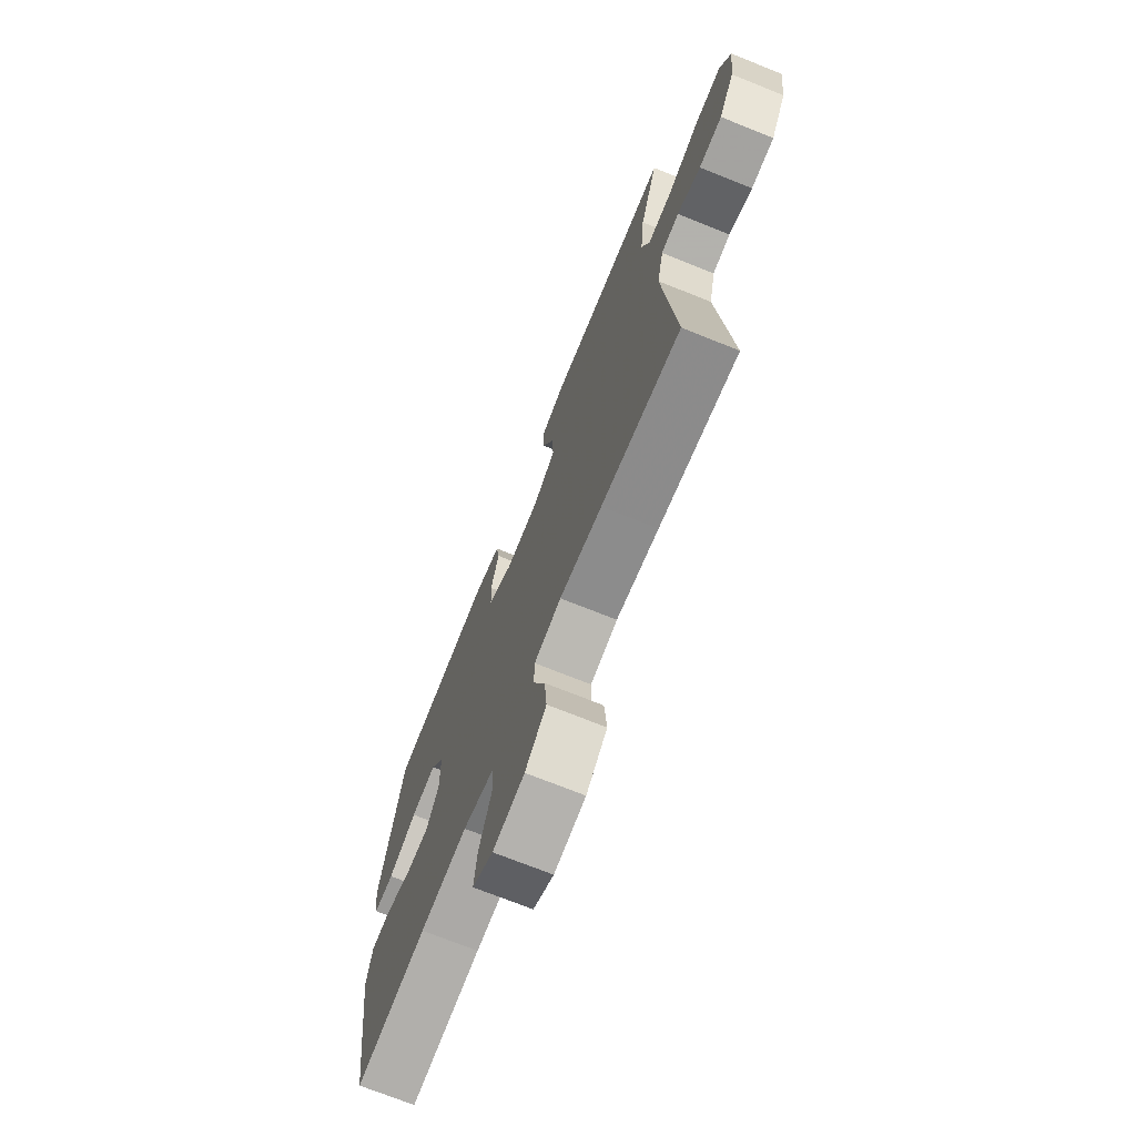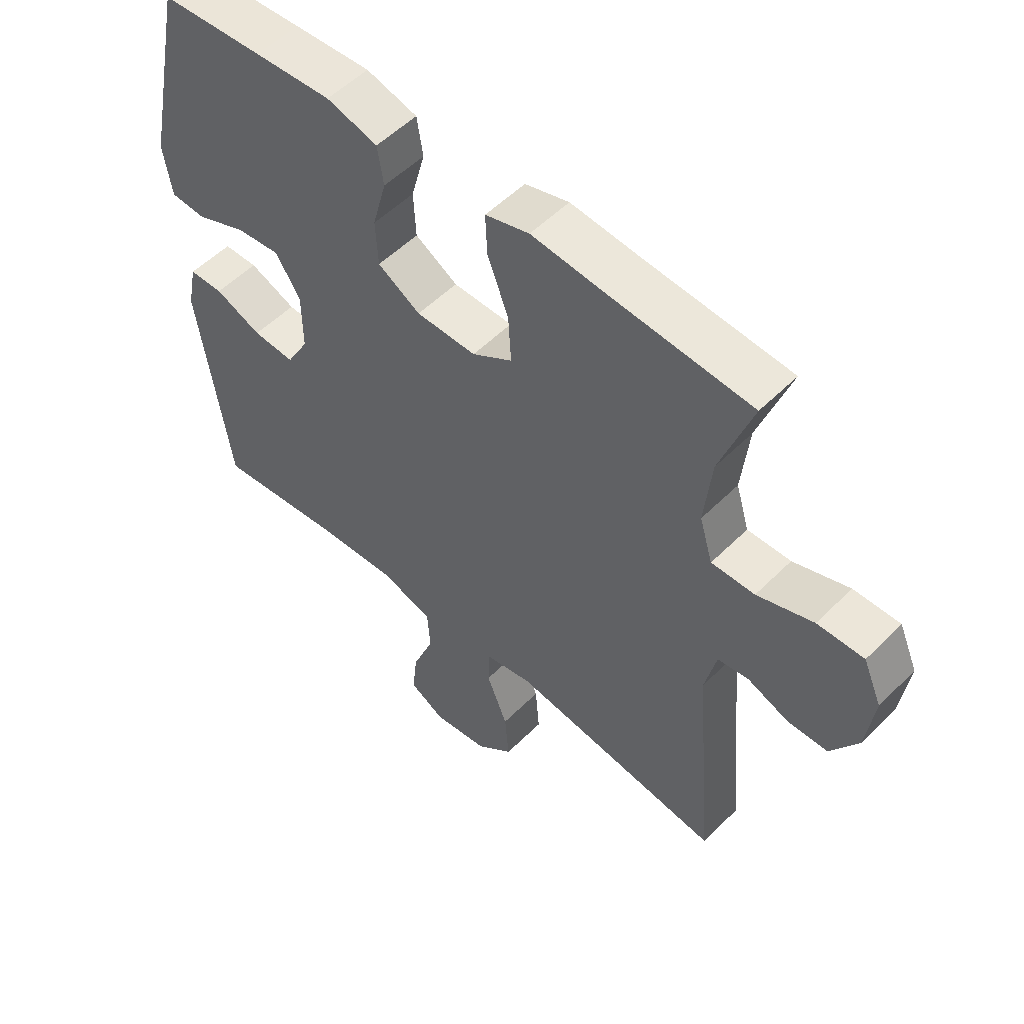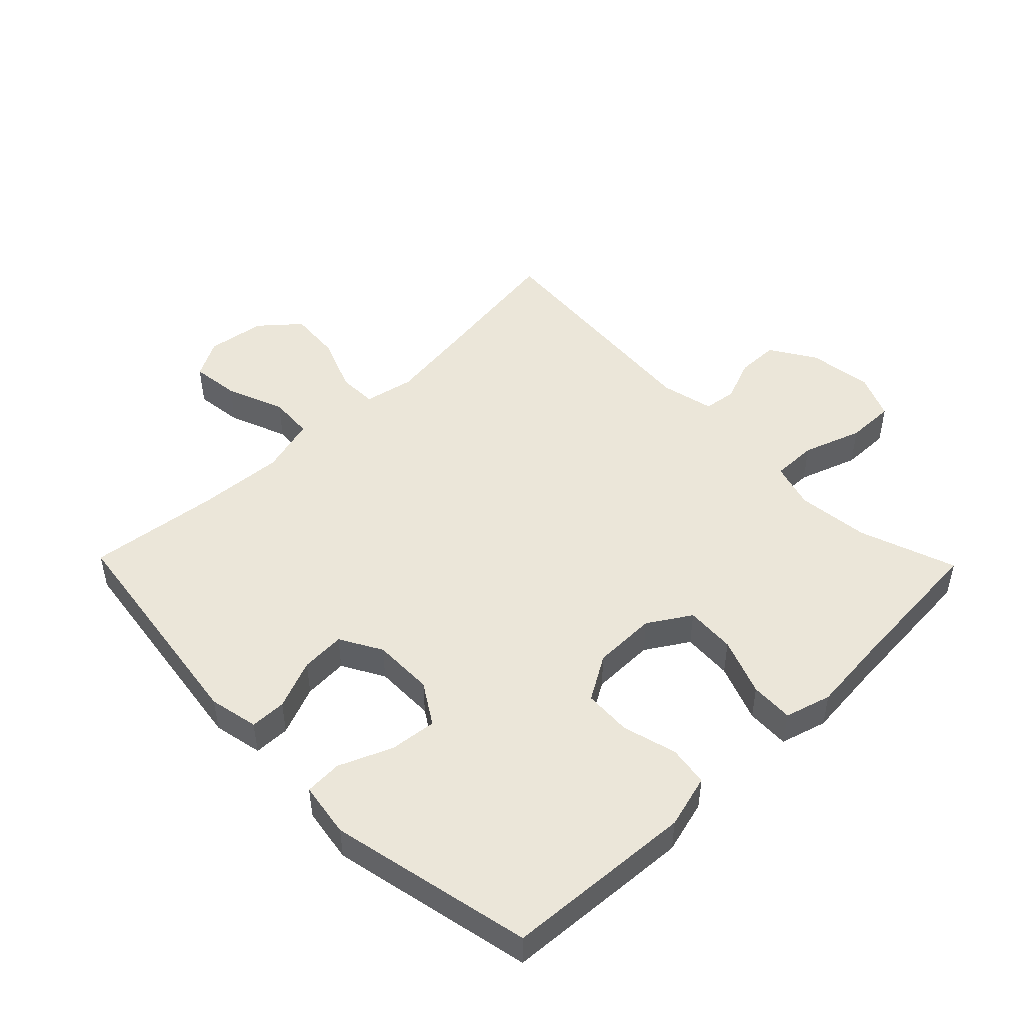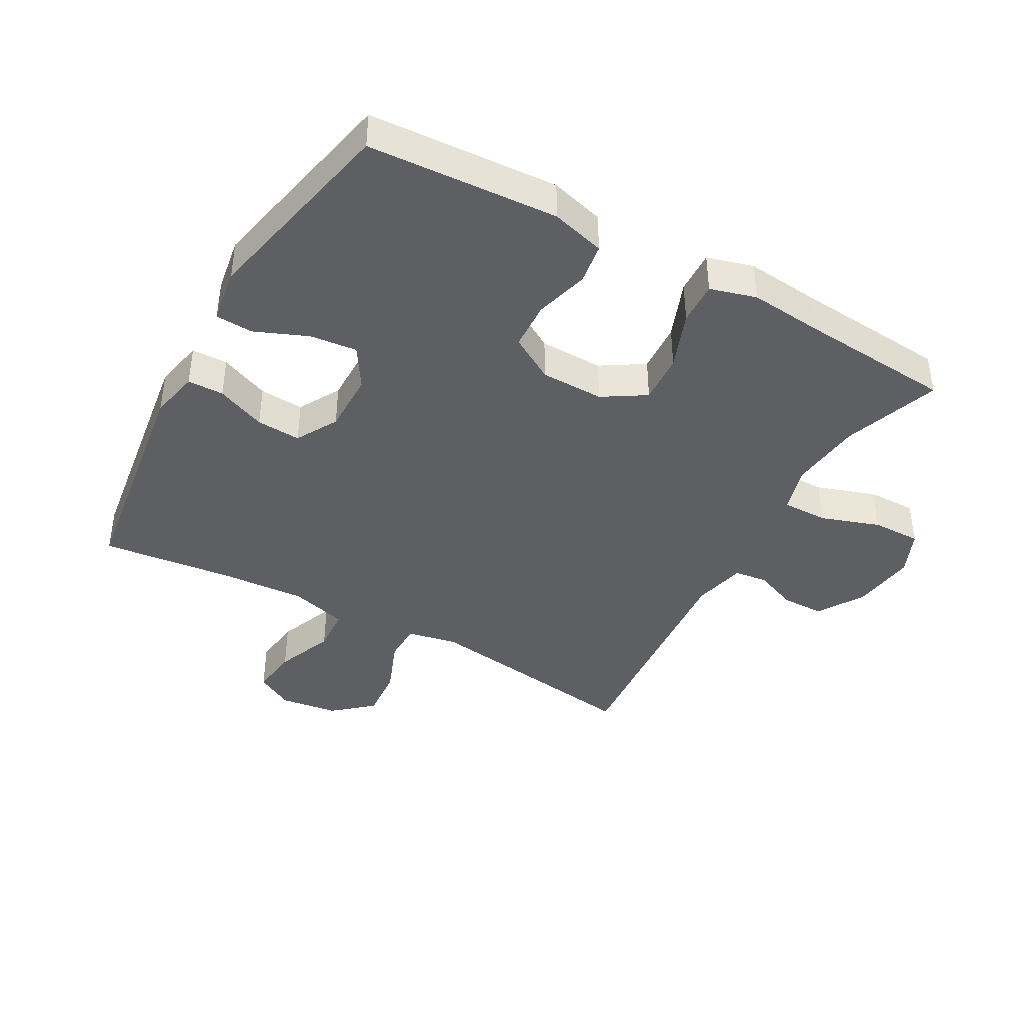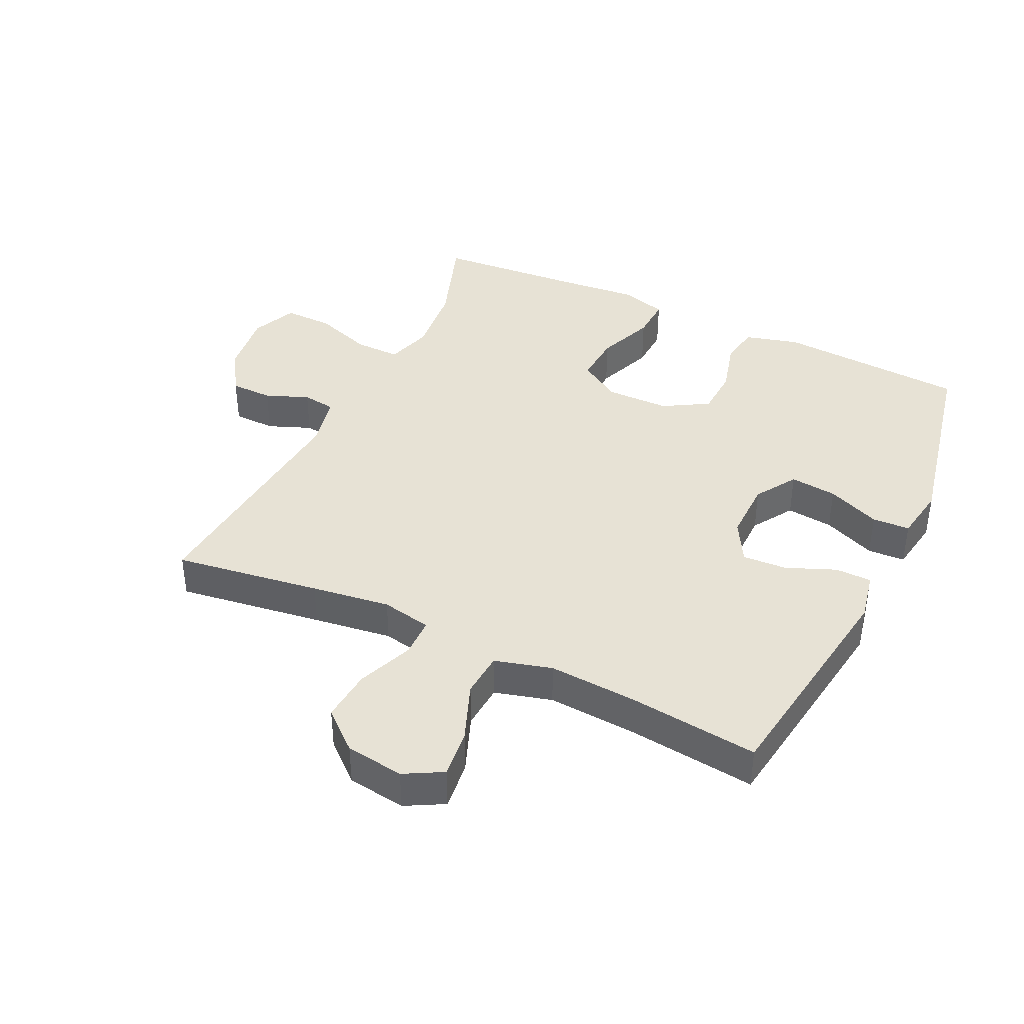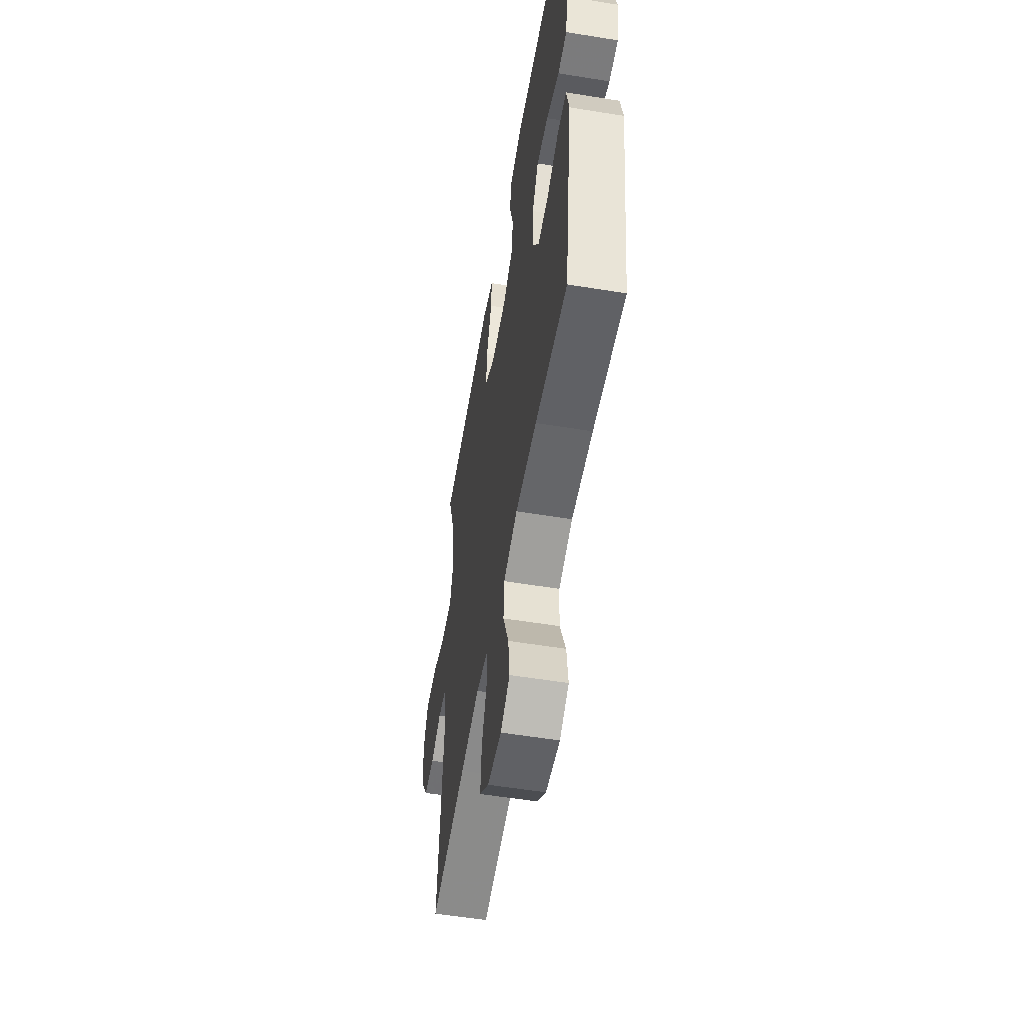
<metadata>
{"format":"obj","ext":"obj","renderer":"f3d","projection":"perspective","resolution":1024,"background":"white","views":[{"elev":-71.9,"azim":68.1,"up":"+Z"},{"elev":53.6,"azim":43.4,"up":"+Z"},{"elev":48.2,"azim":-44.3,"up":"+Y"},{"elev":-41.0,"azim":-29.3,"up":"+Y"},{"elev":40.1,"azim":-154.4,"up":"+Y"},{"elev":-55.6,"azim":-99.7,"up":"+Z"}]}
</metadata>
<code>
v 0.5 0.07 -0.5
v 0.269 0.07 -0.467
v 0.145 0.07 -0.45
v 0.066 0.07 -0.466
v 0.065 0.07 -0.528
v 0.1 0.07 -0.616
v 0.107 0.07 -0.699
v 0.046 0.07 -0.752
v -0.046 0.07 -0.765
v -0.106 0.07 -0.732
v -0.097 0.07 -0.655
v -0.061 0.07 -0.563
v -0.066 0.07 -0.492
v -0.156 0.07 -0.467
v -0.293 0.07 -0.476
v -0.5 0.07 -0.5
v -0.552 0.07 -0.137
v -0.536 0.07 -0.059
v -0.479 0.07 -0.058
v -0.401 0.07 -0.09
v -0.331 0.07 -0.094
v -0.294 0.07 -0.028
v -0.295 0.07 0.068
v -0.336 0.07 0.133
v -0.41 0.07 0.125
v -0.494 0.07 0.09
v -0.553 0.07 0.093
v -0.567 0.07 0.18
v -0.5 0.07 0.5
v -0.329 0.07 0.511
v -0.201 0.07 0.519
v -0.116 0.07 0.496
v -0.106 0.07 0.432
v -0.129 0.07 0.347
v -0.125 0.07 0.271
v -0.054 0.07 0.229
v 0.046 0.07 0.228
v 0.113 0.07 0.27
v 0.108 0.07 0.349
v 0.073 0.07 0.44
v 0.07 0.07 0.508
v 0.143 0.07 0.529
v 0.261 0.07 0.518
v 0.5 0.07 0.5
v 0.447 0.07 0.348
v 0.435 0.07 0.233
v 0.457 0.07 0.16
v 0.529 0.07 0.161
v 0.622 0.07 0.193
v 0.699 0.07 0.194
v 0.73 0.07 0.123
v 0.717 0.07 0.021
v 0.672 0.07 -0.051
v 0.605 0.07 -0.052
v 0.537 0.07 -0.025
v 0.485 0.07 -0.032
v 0.466 0.07 -0.116
v 0.5 0 -0.5
v 0.269 0 -0.467
v 0.145 0 -0.45
v 0.066 0 -0.466
v 0.065 0 -0.528
v 0.1 0 -0.616
v 0.107 0 -0.699
v 0.046 0 -0.752
v -0.046 0 -0.765
v -0.106 0 -0.732
v -0.097 0 -0.655
v -0.061 0 -0.563
v -0.066 0 -0.492
v -0.156 0 -0.467
v -0.293 0 -0.476
v -0.5 0 -0.5
v -0.552 0 -0.137
v -0.536 0 -0.059
v -0.479 0 -0.058
v -0.401 0 -0.09
v -0.331 0 -0.094
v -0.294 0 -0.028
v -0.295 0 0.068
v -0.336 0 0.133
v -0.41 0 0.125
v -0.494 0 0.09
v -0.553 0 0.093
v -0.567 0 0.18
v -0.5 0 0.5
v -0.329 0 0.511
v -0.201 0 0.519
v -0.116 0 0.496
v -0.106 0 0.432
v -0.129 0 0.347
v -0.125 0 0.271
v -0.054 0 0.229
v 0.046 0 0.228
v 0.113 0 0.27
v 0.108 0 0.349
v 0.073 0 0.44
v 0.07 0 0.508
v 0.143 0 0.529
v 0.261 0 0.518
v 0.5 0 0.5
v 0.447 0 0.348
v 0.435 0 0.233
v 0.457 0 0.16
v 0.529 0 0.161
v 0.622 0 0.193
v 0.699 0 0.194
v 0.73 0 0.123
v 0.717 0 0.021
v 0.672 0 -0.051
v 0.605 0 -0.052
v 0.537 0 -0.025
v 0.485 0 -0.032
v 0.466 0 -0.116
f 52 53 54 55
f 52 55 56
f 51 52 56
f 48 49 50 51
f 47 48 51 56
f 46 47 56 57
f 43 44 45
f 43 45 46
f 39 40 41 42
f 38 39 42 43
f 31 32 33 34
f 31 34 35
f 30 31 35
f 29 30 35
f 28 29 35
f 25 26 27 28
f 24 25 28 35
f 23 24 35 36
f 17 18 19 20
f 15 16 17 20
f 14 15 20 21
f 13 14 21 22
f 9 10 11 12
f 9 12 13
f 8 9 13
f 5 6 7 8
f 4 5 8 13
f 3 4 13 22
f 46 57 1 2
f 38 43 46 2
f 37 38 2 3
f 23 36 37
f 3 22 23 37
f 112 111 110 109
f 113 112 109
f 113 109 108
f 108 107 106 105
f 113 108 105 104
f 114 113 104 103
f 102 101 100
f 103 102 100
f 99 98 97 96
f 100 99 96 95
f 91 90 89 88
f 92 91 88
f 92 88 87
f 92 87 86
f 92 86 85
f 85 84 83 82
f 92 85 82 81
f 93 92 81 80
f 77 76 75 74
f 77 74 73 72
f 78 77 72 71
f 79 78 71 70
f 69 68 67 66
f 70 69 66
f 70 66 65
f 65 64 63 62
f 70 65 62 61
f 79 70 61 60
f 59 58 114 103
f 59 103 100 95
f 60 59 95 94
f 94 93 80
f 94 80 79 60
f 1 58 59 2
f 2 59 60 3
f 3 60 61 4
f 4 61 62 5
f 5 62 63 6
f 6 63 64 7
f 7 64 65 8
f 8 65 66 9
f 9 66 67 10
f 10 67 68 11
f 11 68 69 12
f 12 69 70 13
f 13 70 71 14
f 14 71 72 15
f 15 72 73 16
f 16 73 74 17
f 17 74 75 18
f 18 75 76 19
f 19 76 77 20
f 20 77 78 21
f 21 78 79 22
f 22 79 80 23
f 23 80 81 24
f 24 81 82 25
f 25 82 83 26
f 26 83 84 27
f 27 84 85 28
f 28 85 86 29
f 29 86 87 30
f 30 87 88 31
f 31 88 89 32
f 32 89 90 33
f 33 90 91 34
f 34 91 92 35
f 35 92 93 36
f 36 93 94 37
f 37 94 95 38
f 38 95 96 39
f 39 96 97 40
f 40 97 98 41
f 41 98 99 42
f 42 99 100 43
f 43 100 101 44
f 44 101 102 45
f 45 102 103 46
f 46 103 104 47
f 47 104 105 48
f 48 105 106 49
f 49 106 107 50
f 50 107 108 51
f 51 108 109 52
f 52 109 110 53
f 53 110 111 54
f 54 111 112 55
f 55 112 113 56
f 56 113 114 57
f 57 114 58 1

</code>
